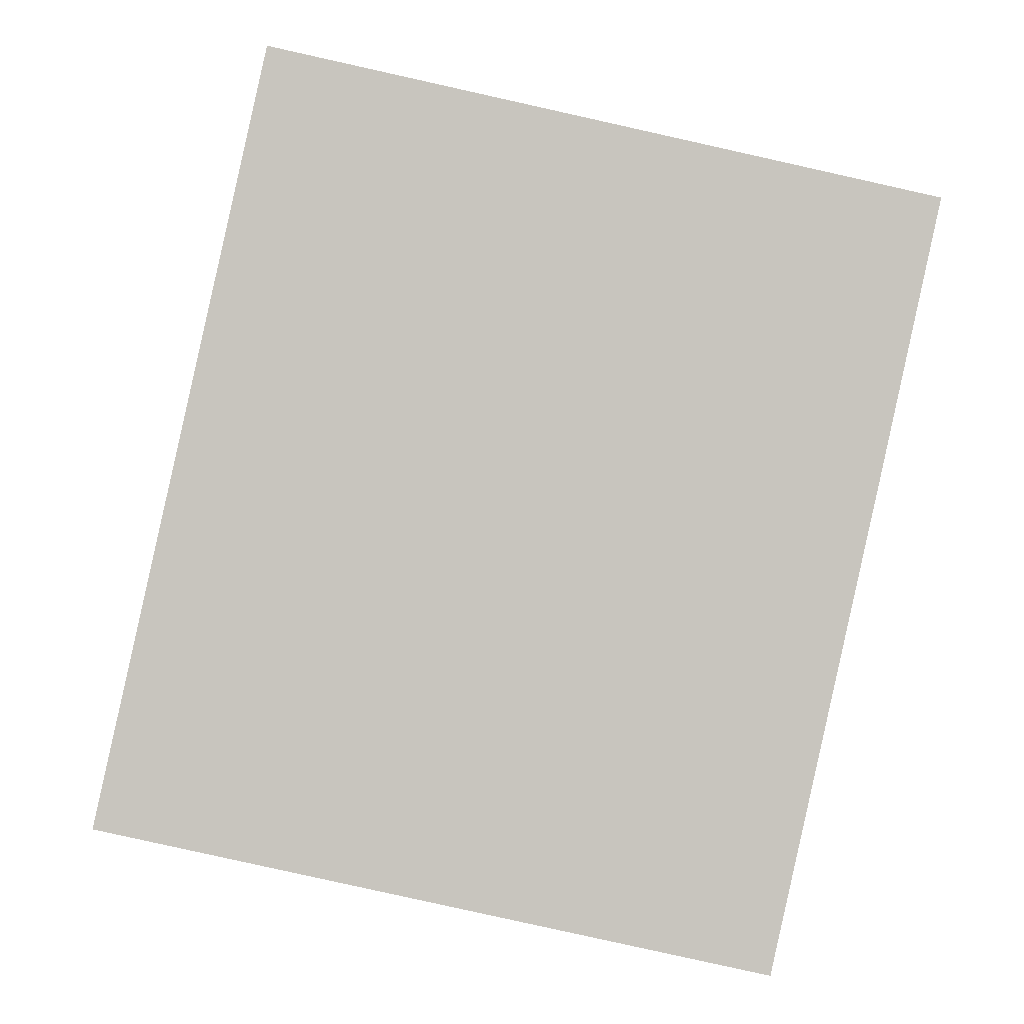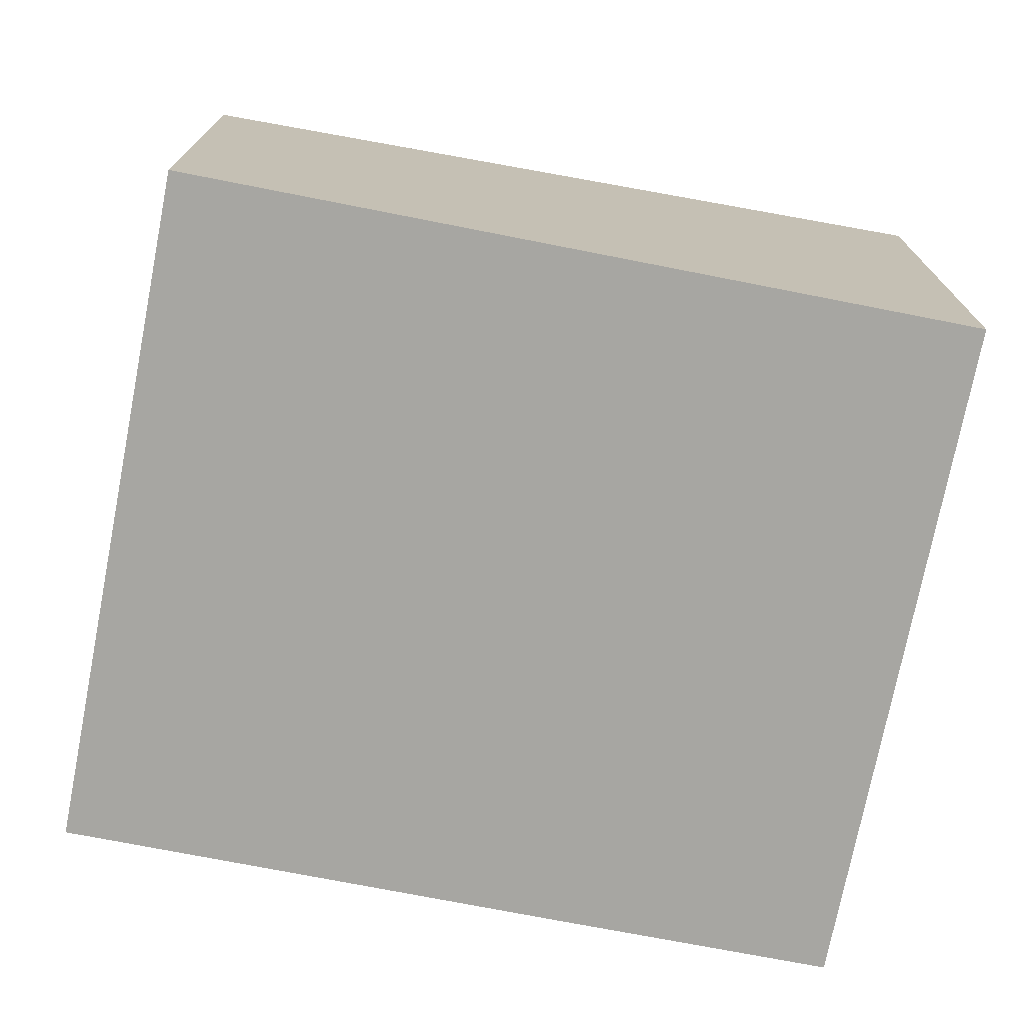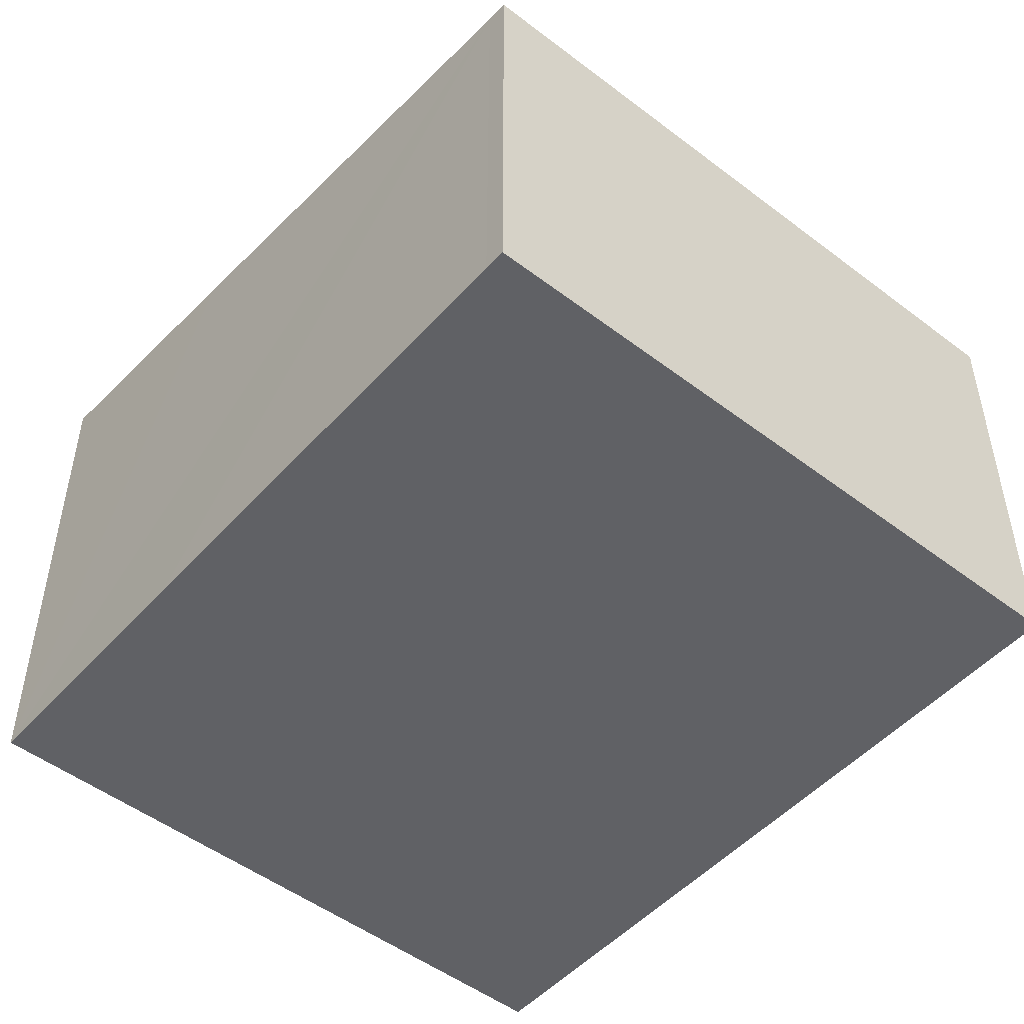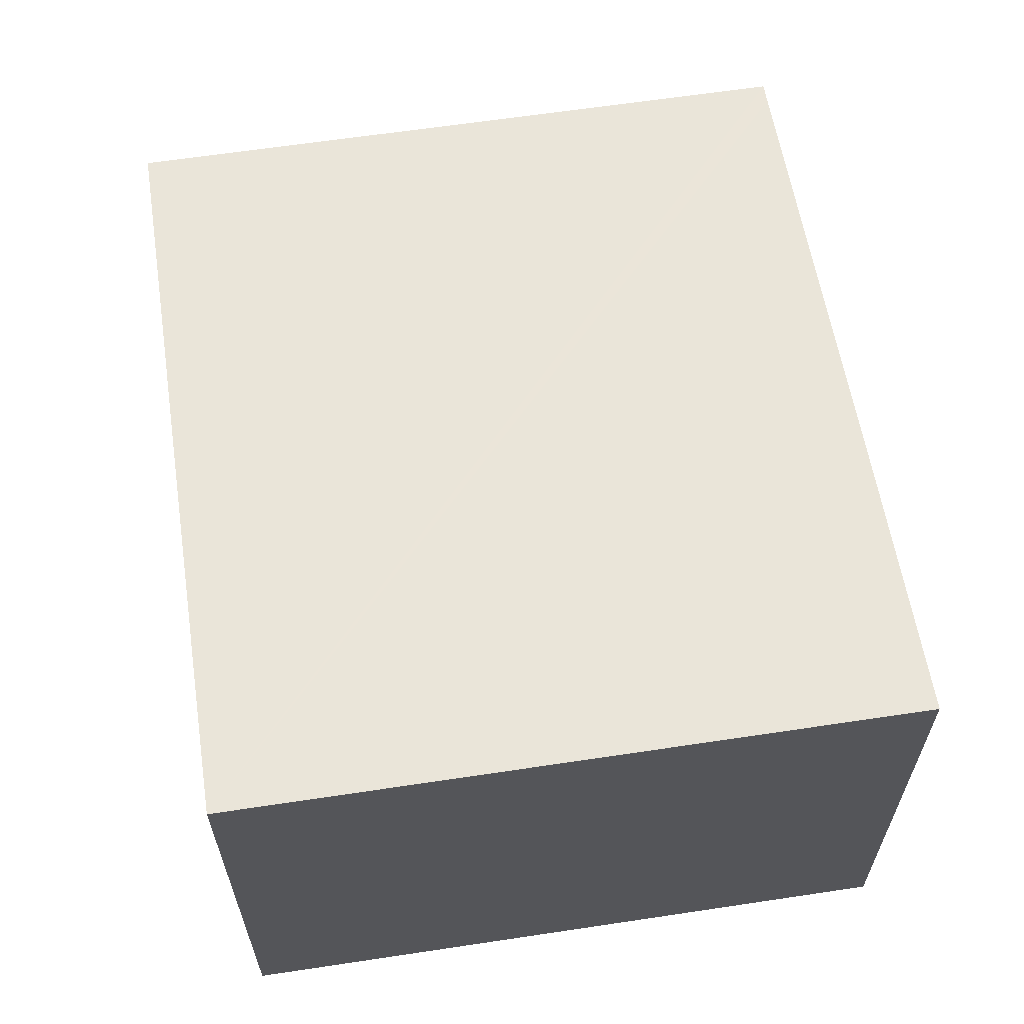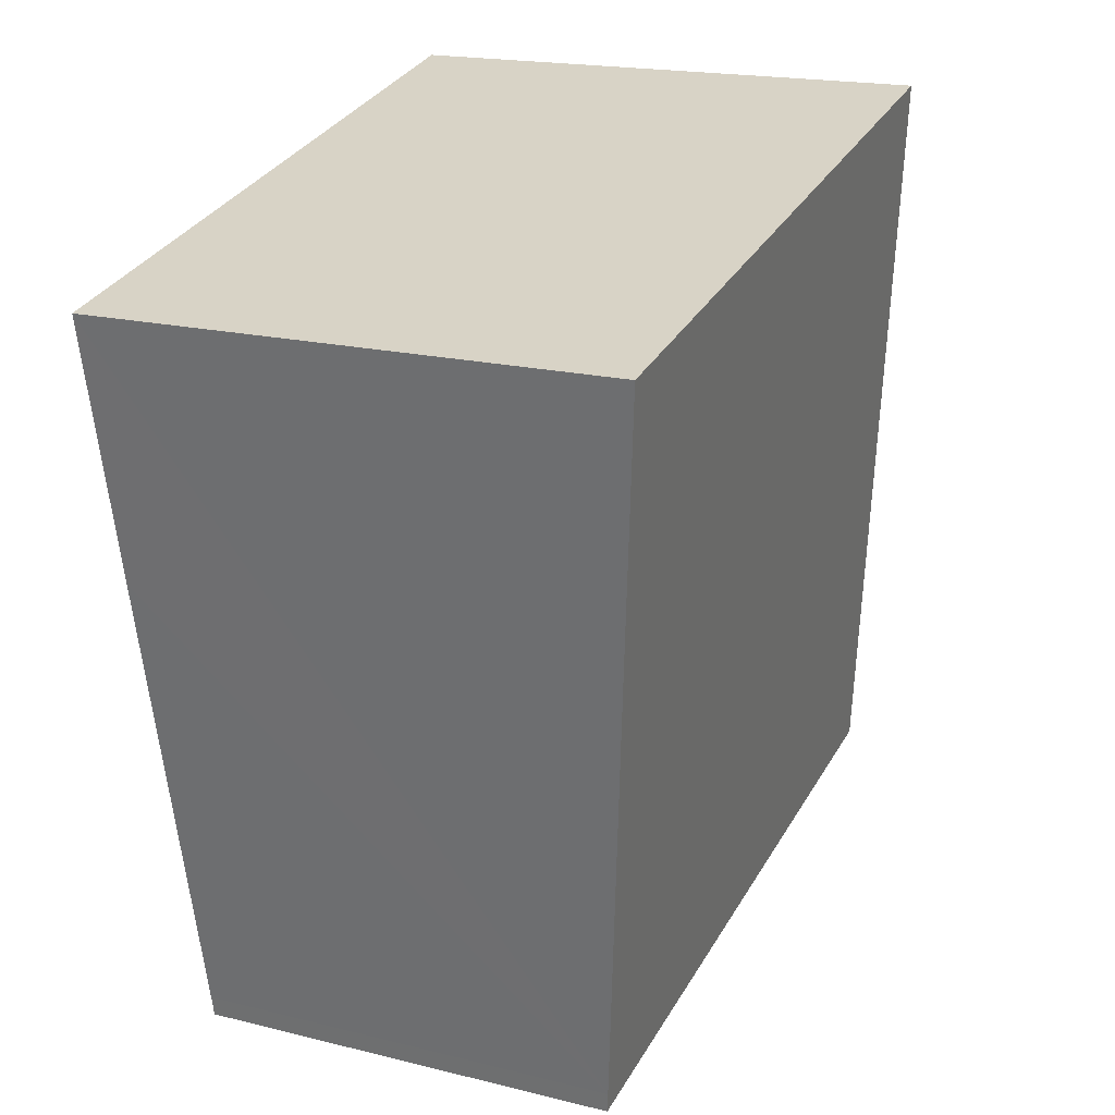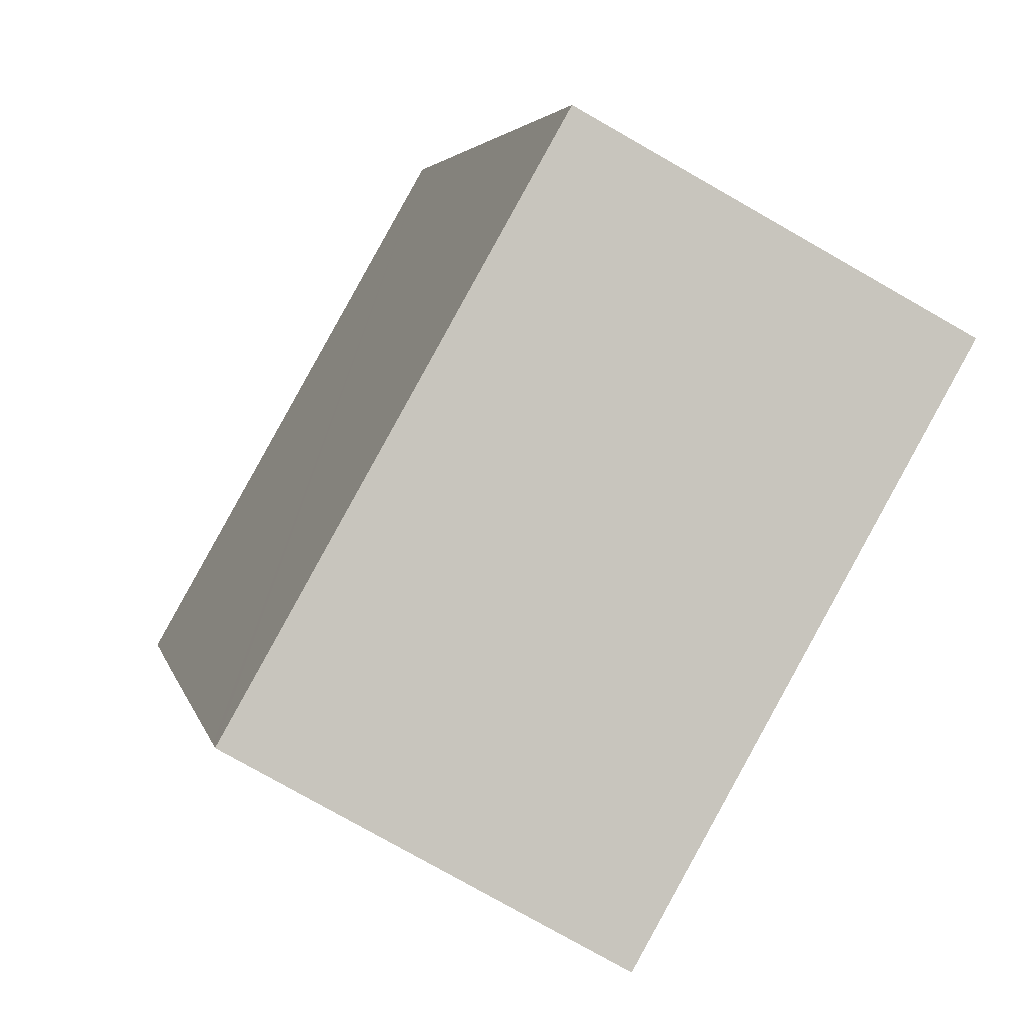
<metadata>
{"format":"obj","ext":"obj","renderer":"f3d","projection":"perspective","resolution":1024,"background":"white","views":[{"elev":0.0,"azim":-1.4,"up":"+Z"},{"elev":-74.0,"azim":-88.6,"up":"+Y"},{"elev":-49.9,"azim":152.4,"up":"+Y"},{"elev":63.6,"azim":3.8,"up":"+Y"},{"elev":18.3,"azim":115.8,"up":"+Z"},{"elev":-78.8,"azim":-119.6,"up":"+Z"}]}
</metadata>
<code>
v  10.34 6.734 4.699
v  2.27 7.186 10.22
v  11.12 7.185 8.269
v  8.925 5.929 -1.665
v  8.863 5.893 -1.953
v  0 5.893 3.608e-16
v  8.863 1.196e-16 -1.953
v  0 0 0
v  2.27 -6.261e-16 10.22
v  11.12 -5.063e-16 8.269
v  10.34 -2.877e-16 4.699
v  8.925 1.02e-16 -1.665
g defaultobject
f 1 2 3
f 2 1 4
f 2 4 5
f 2 5 6
f 7 6 5
f 6 7 8
f 6 9 2
f 9 6 8
f 9 3 2
f 3 9 10
f 10 1 3
f 1 10 4
f 4 10 11
f 4 11 12
f 4 12 5
f 5 12 7
f 7 9 8
f 9 7 12
f 9 12 10
f 10 12 11

</code>
